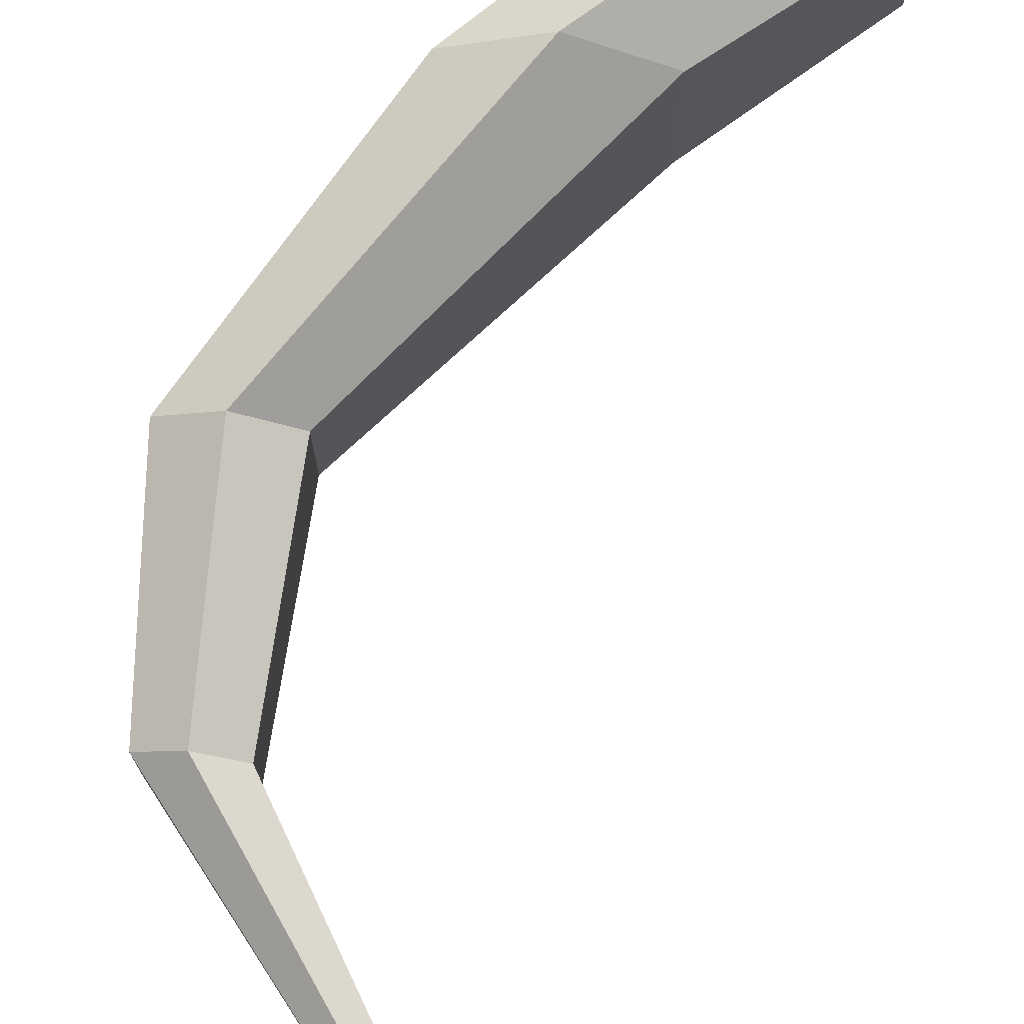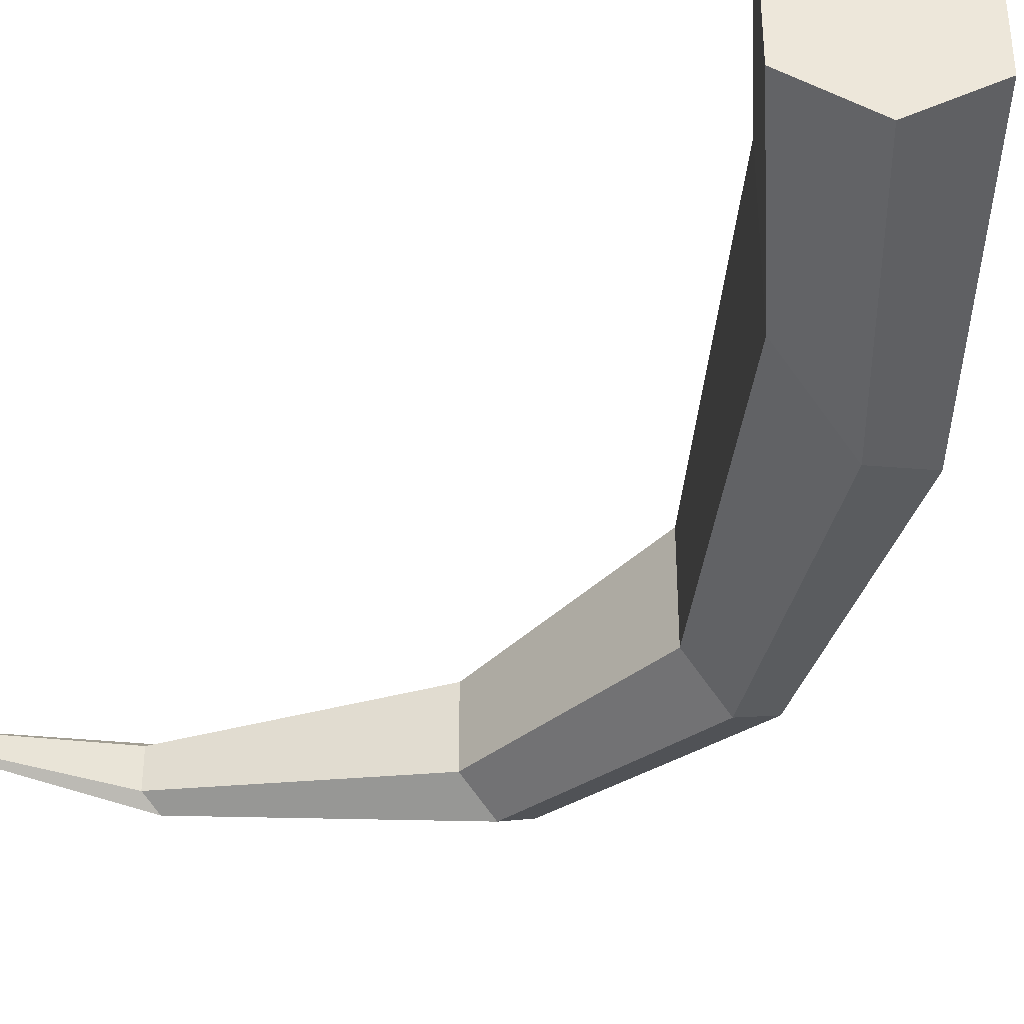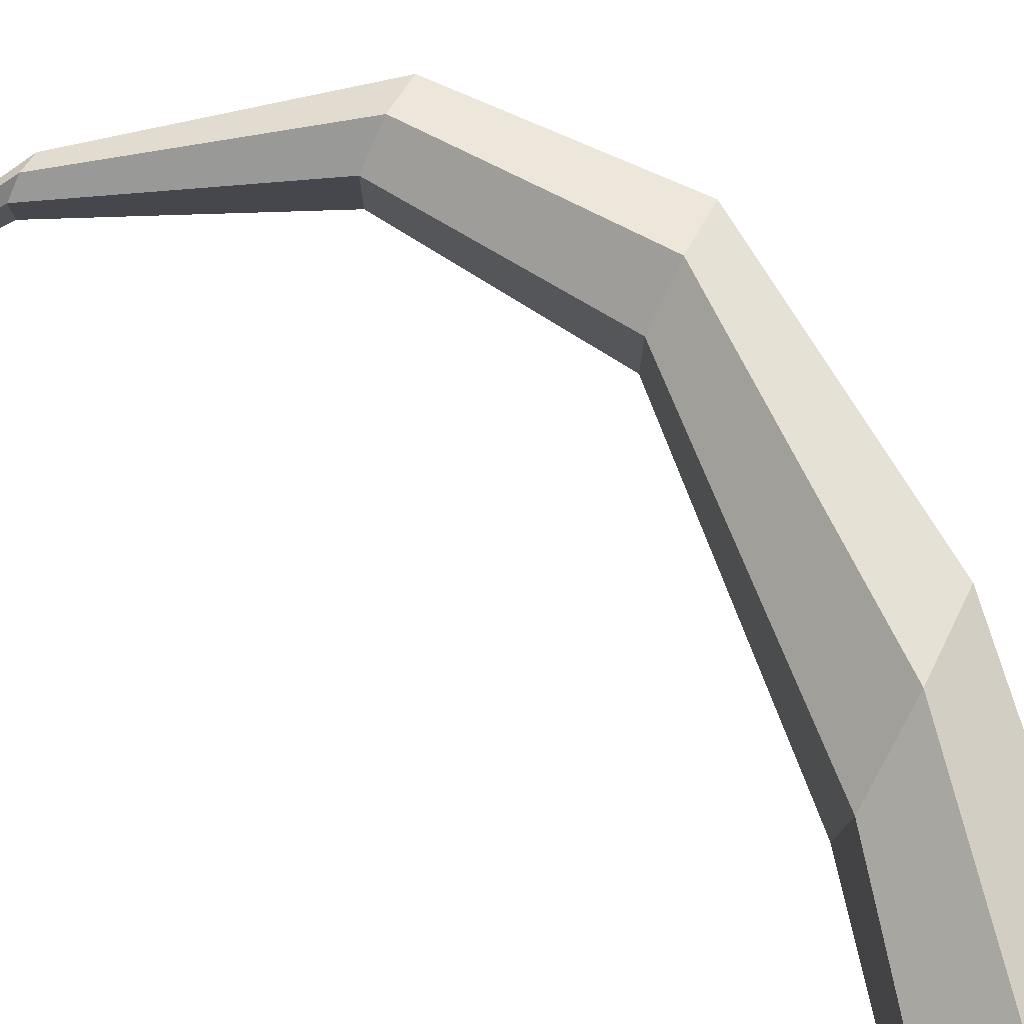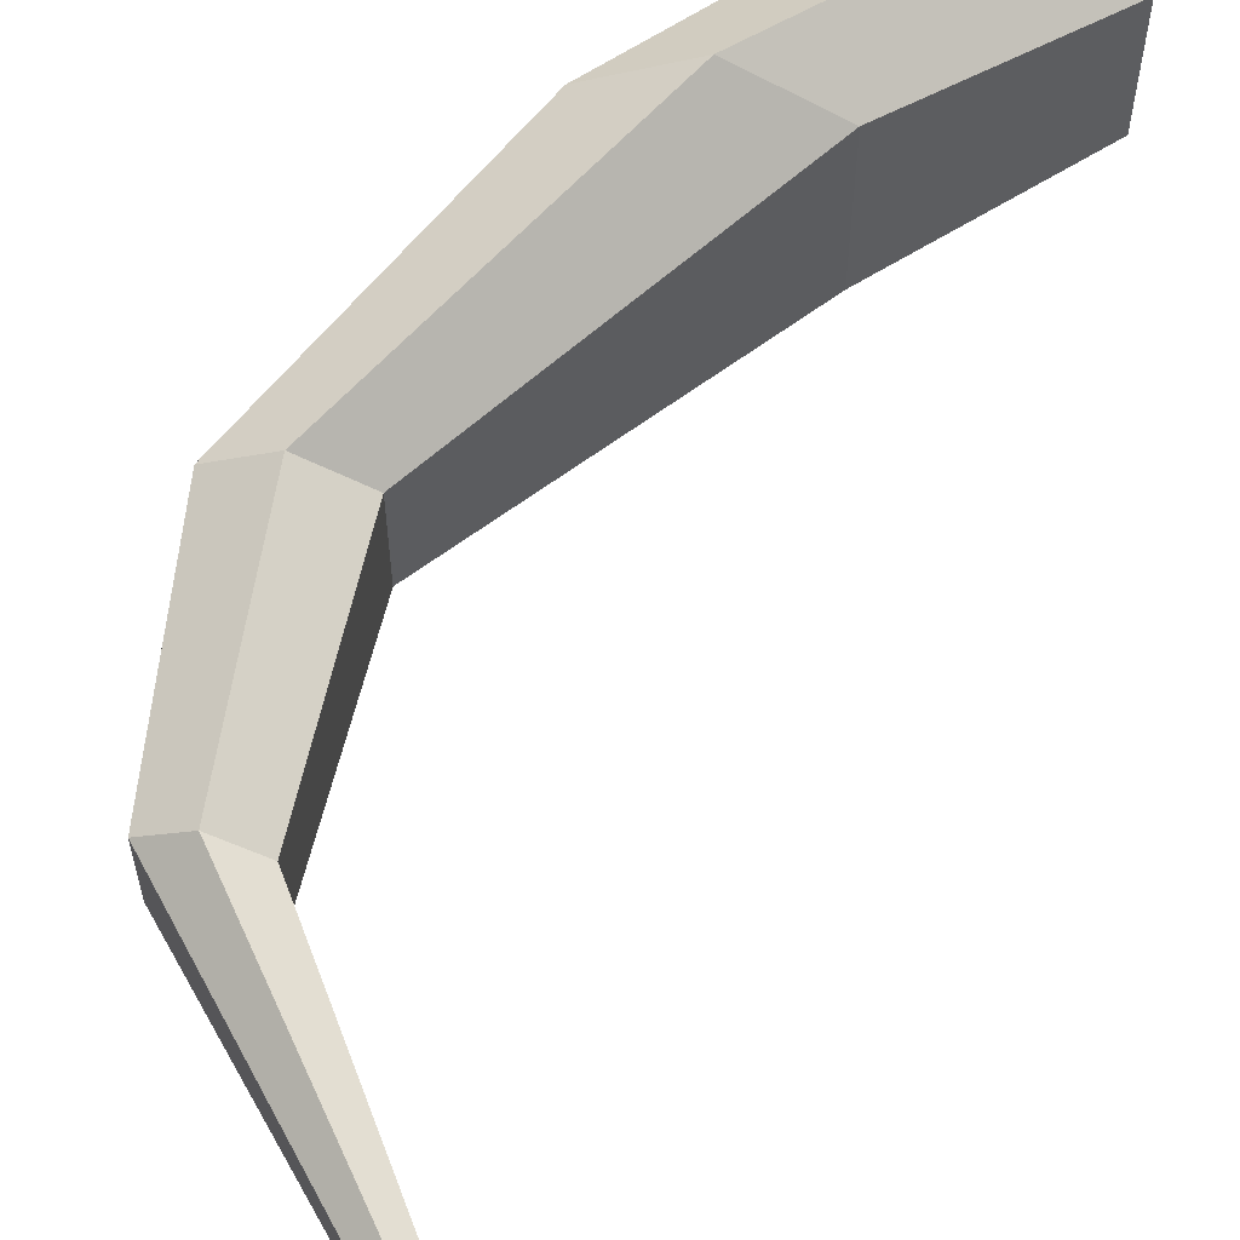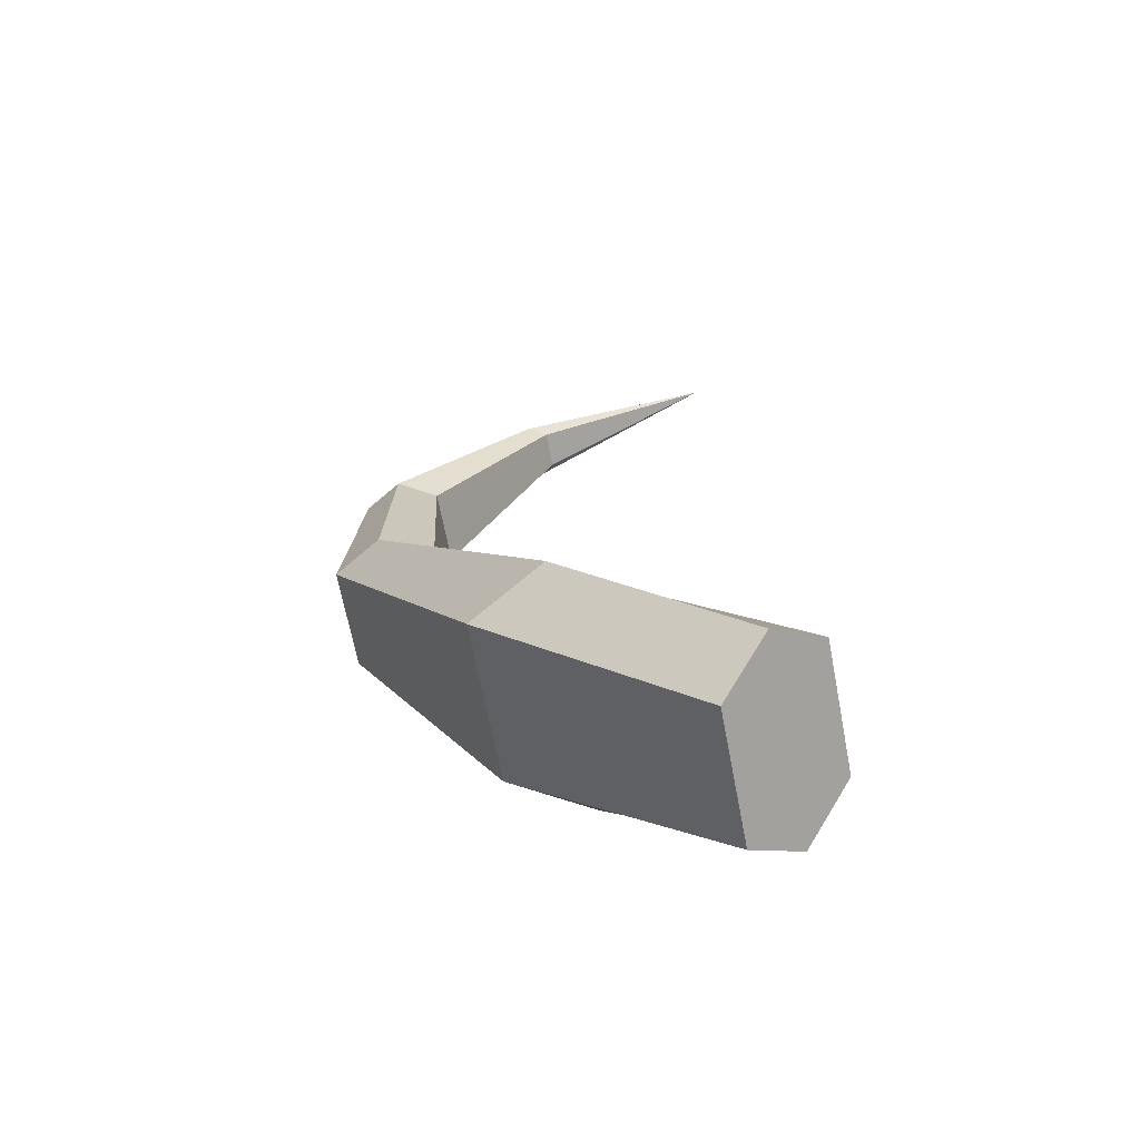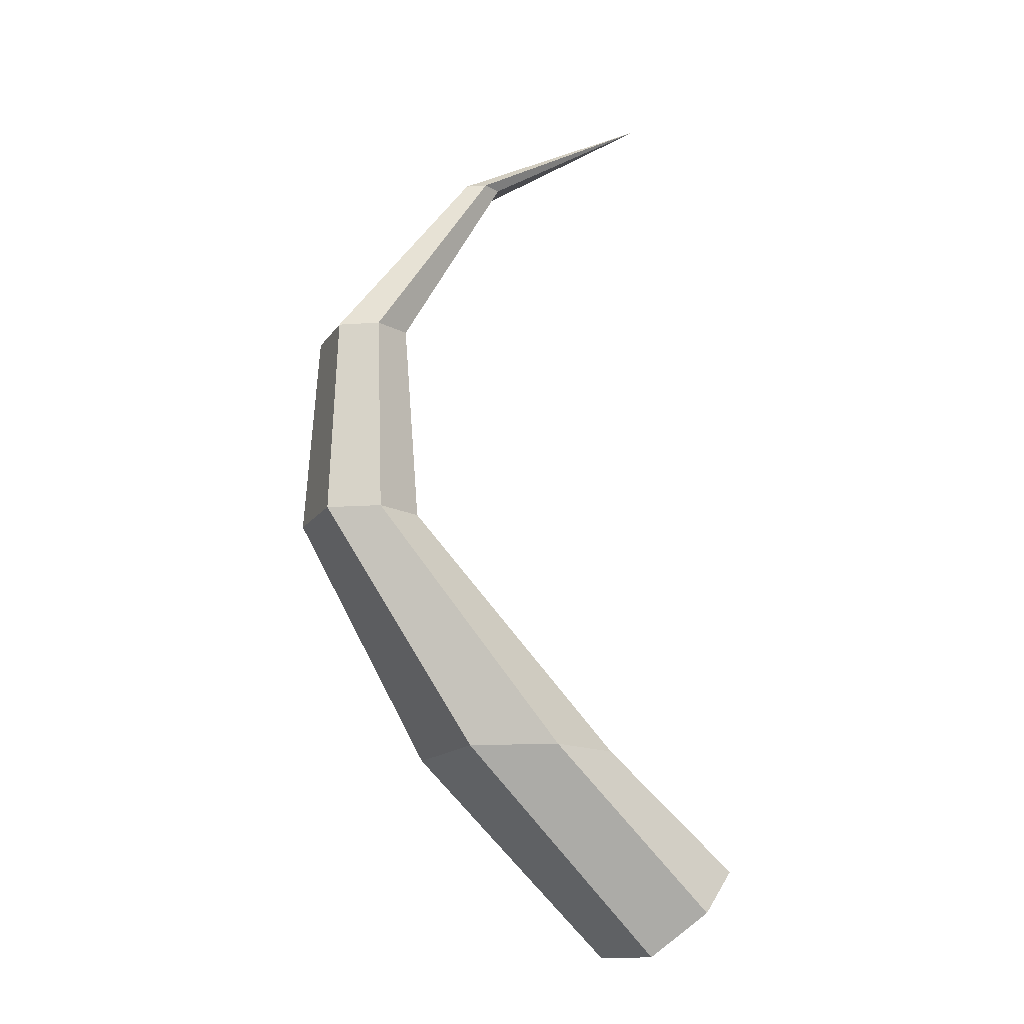
<metadata>
{"format":"obj","ext":"obj","renderer":"f3d","projection":"perspective","resolution":1024,"background":"white","views":[{"elev":74.9,"azim":-174.5,"up":"+Z"},{"elev":-40.0,"azim":-46.5,"up":"+Z"},{"elev":78.9,"azim":-62.3,"up":"+Z"},{"elev":61.6,"azim":-170.2,"up":"+Z"},{"elev":-67.2,"azim":-169.1,"up":"+Y"},{"elev":-13.7,"azim":159.0,"up":"+Y"}]}
</metadata>
<code>
g Eismoloch Claw
v 0.8206 8.086 0.2393
v -1.924 9.492 0
v 0.8206 8.086 -0.2393
v 0.342 8.086 0.2393
v -1.924 9.492 0
v 0.5813 8.086 0.3767
v 0.5813 8.086 -0.3767
v -1.924 9.492 0
v 0.342 8.086 -0.2393
v 0.8206 8.086 -0.2393
v -1.924 9.492 0
v 0.5813 8.086 -0.3767
v 0.5813 8.086 0.3767
v -1.924 9.492 0
v 0.8206 8.086 0.2393
v 0.342 8.086 -0.2393
v -1.924 9.492 0
v 0.342 8.086 0.2393
v -1 -0.06086 -1
v 1.64 3.051 -0.6262
v 1.64 3.051 0.6262
v -1 -0.06086 1
v 2.266 3.051 0.9855
v 2.266 5.667 0.7483
v 2.741 5.667 0.4754
v 2.892 3.051 0.6262
v 2.892 3.051 -0.6262
v 1 -0.06086 -1
v 1 -0.06086 1
v 2.892 3.051 0.6262
v 0 -0.06086 1.574
v -2.227 -2.172 1.296
v -2.826 -1.606 0.8236
v -1 -0.06086 1
v 2.266 3.051 -0.9855
v 0 -0.06086 -1.574
v 1 -0.06086 -1
v 2.892 3.051 -0.6262
v 2.266 3.051 0.9855
v 0 -0.06086 1.574
v -1 -0.06086 1
v 1.64 3.051 0.6262
v 2.892 3.051 0.6262
v 1 -0.06086 1
v 0 -0.06086 1.574
v 2.266 3.051 0.9855
v 1.64 3.051 -0.6262
v -1 -0.06086 -1
v 0 -0.06086 -1.574
v 2.266 3.051 -0.9855
v 1 -0.06086 -1
v -1.629 -2.738 -0.8236
v -1.629 -2.738 0.8236
v 1 -0.06086 1
v 1.64 3.051 0.6262
v 1.791 5.667 0.4754
v 2.266 5.667 0.7483
v 2.266 3.051 0.9855
v 2.266 5.667 0.7483
v 0.5813 8.086 0.3767
v 0.8206 8.086 0.2393
v 2.741 5.667 0.4754
v 2.741 5.667 -0.4754
v 0.8206 8.086 -0.2393
v 0.5813 8.086 -0.3767
v 2.266 5.667 -0.7483
v 1.64 3.051 -0.6262
v 1.791 5.667 -0.4754
v 1.791 5.667 0.4754
v 1.64 3.051 0.6262
v 2.892 3.051 -0.6262
v 2.741 5.667 -0.4754
v 2.266 5.667 -0.7483
v 2.266 3.051 -0.9855
v 2.892 3.051 0.6262
v 2.741 5.667 0.4754
v 2.741 5.667 -0.4754
v 2.892 3.051 -0.6262
v 2.266 3.051 -0.9855
v 2.266 5.667 -0.7483
v 1.791 5.667 -0.4754
v 1.64 3.051 -0.6262
v 1.791 5.667 -0.4754
v 0.342 8.086 -0.2393
v 0.342 8.086 0.2393
v 1.791 5.667 0.4754
v 1.791 5.667 0.4754
v 0.342 8.086 0.2393
v 0.5813 8.086 0.3767
v 2.266 5.667 0.7483
v 2.741 5.667 0.4754
v 0.8206 8.086 0.2393
v 0.8206 8.086 -0.2393
v 2.741 5.667 -0.4754
v 2.266 5.667 -0.7483
v 0.5813 8.086 -0.3767
v 0.342 8.086 -0.2393
v 1.791 5.667 -0.4754
v -1 -0.06086 -1
v -2.826 -1.606 -0.8236
v -2.227 -2.172 -1.296
v 0 -0.06086 -1.574
v 1 -0.06086 1
v -1.629 -2.738 0.8236
v -2.227 -2.172 1.296
v 0 -0.06086 1.574
v -1.629 -2.738 -0.8236
v -2.227 -2.172 1.296
v -1.629 -2.738 0.8236
v -2.227 -2.172 -1.296
v -2.826 -1.606 -0.8236
v -2.826 -1.606 0.8236
v -1 -0.06086 1
v -2.826 -1.606 0.8236
v -2.826 -1.606 -0.8236
v -1 -0.06086 -1
v 0 -0.06086 -1.574
v -2.227 -2.172 -1.296
v -1.629 -2.738 -0.8236
v 1 -0.06086 -1
g Eismoloch Claw_0
f 3 2 1
f 6 5 4
f 9 8 7
f 12 11 10
f 15 14 13
f 18 17 16
f 21 20 19
f 22 21 19
f 25 24 23
f 26 25 23
f 29 28 27
f 30 29 27
f 33 32 31
f 34 33 31
f 37 36 35
f 38 37 35
f 41 40 39
f 42 41 39
f 45 44 43
f 46 45 43
f 49 48 47
f 50 49 47
f 53 52 51
f 54 53 51
f 57 56 55
f 58 57 55
f 61 60 59
f 62 61 59
f 65 64 63
f 66 65 63
f 69 68 67
f 70 69 67
f 73 72 71
f 74 73 71
f 77 76 75
f 78 77 75
f 81 80 79
f 82 81 79
f 85 84 83
f 86 85 83
f 89 88 87
f 90 89 87
f 93 92 91
f 94 93 91
f 97 96 95
f 98 97 95
f 101 100 99
f 102 101 99
f 105 104 103
f 106 105 103
f 109 108 107
f 108 110 107
f 110 108 111
f 108 112 111
f 115 114 113
f 116 115 113
f 119 118 117
f 120 119 117

</code>
